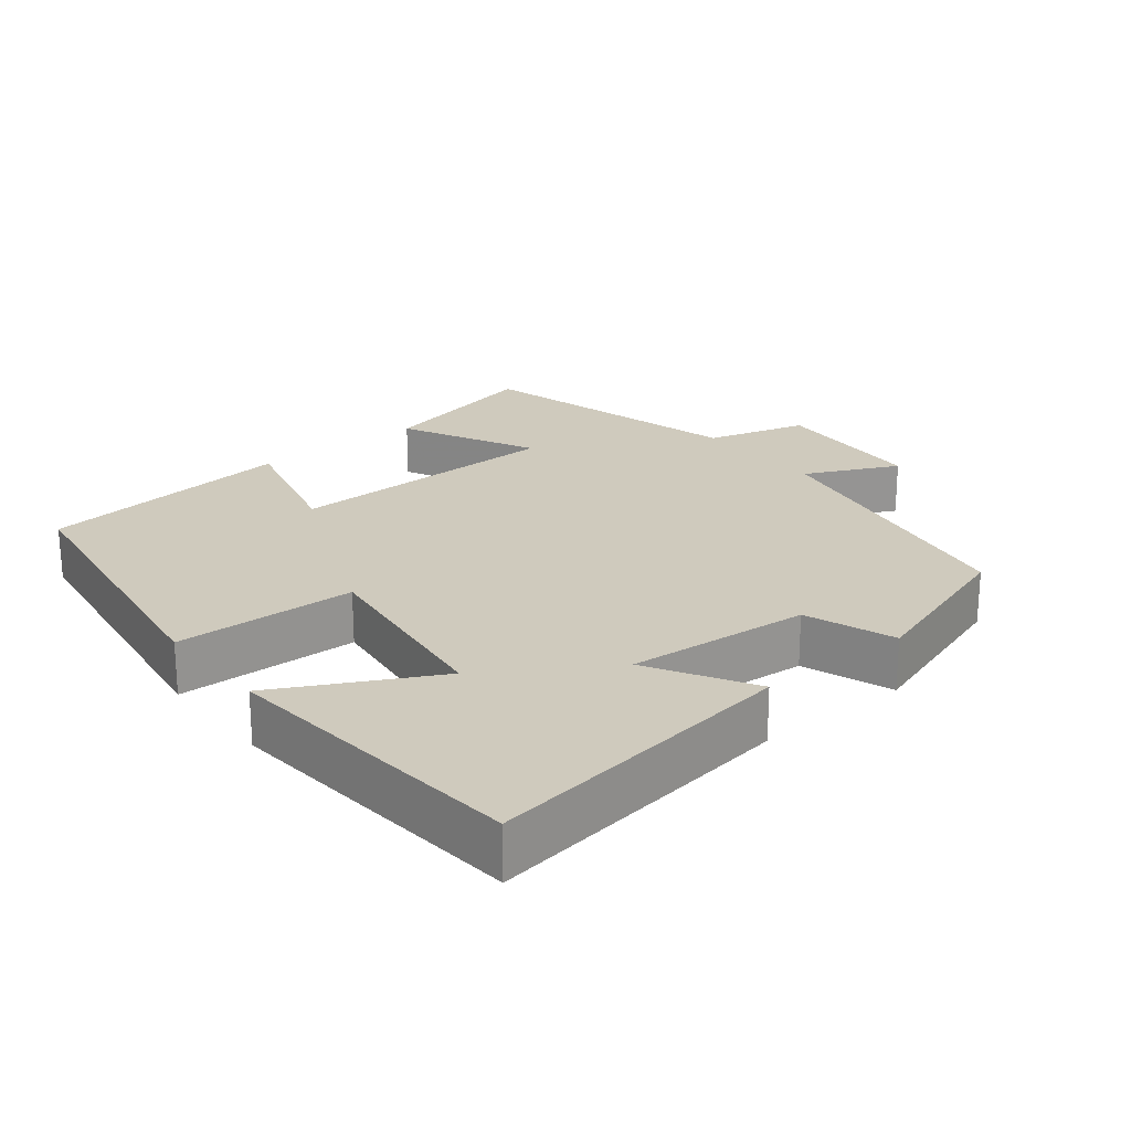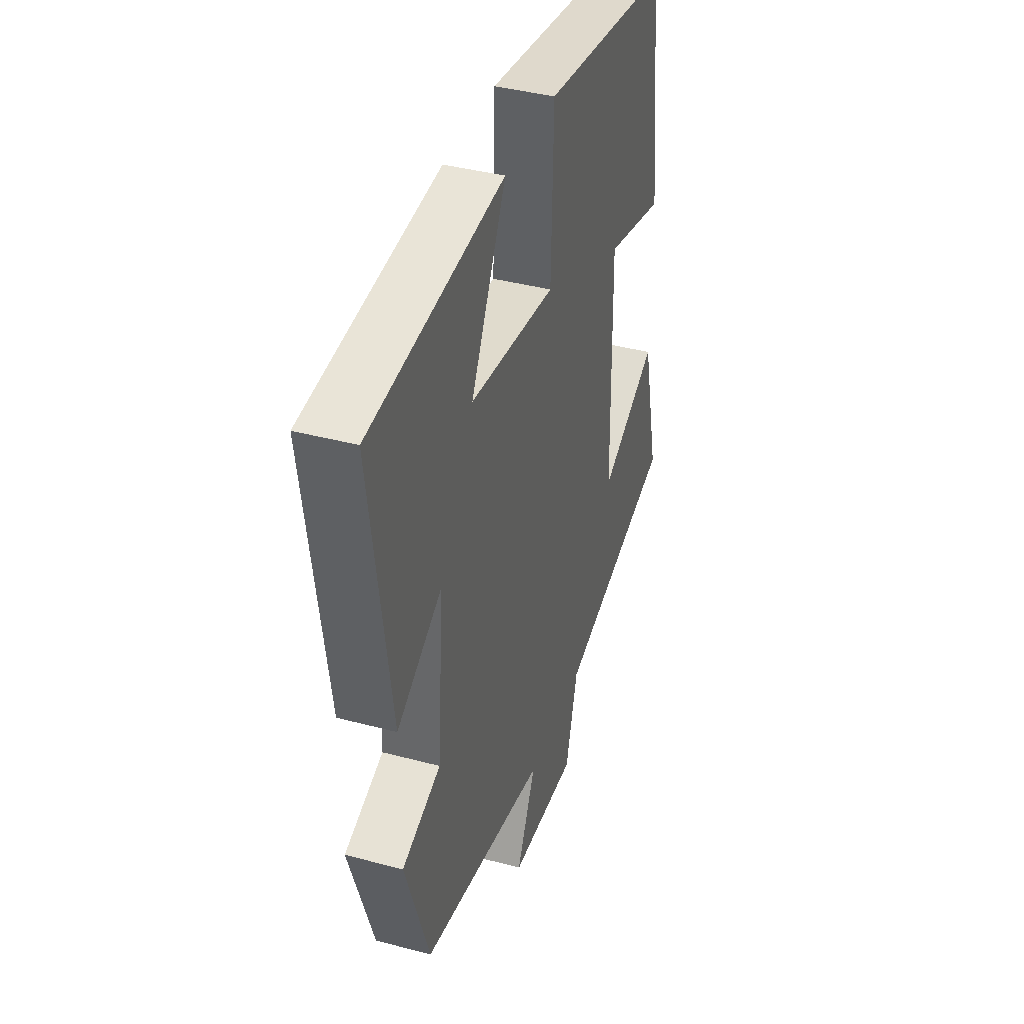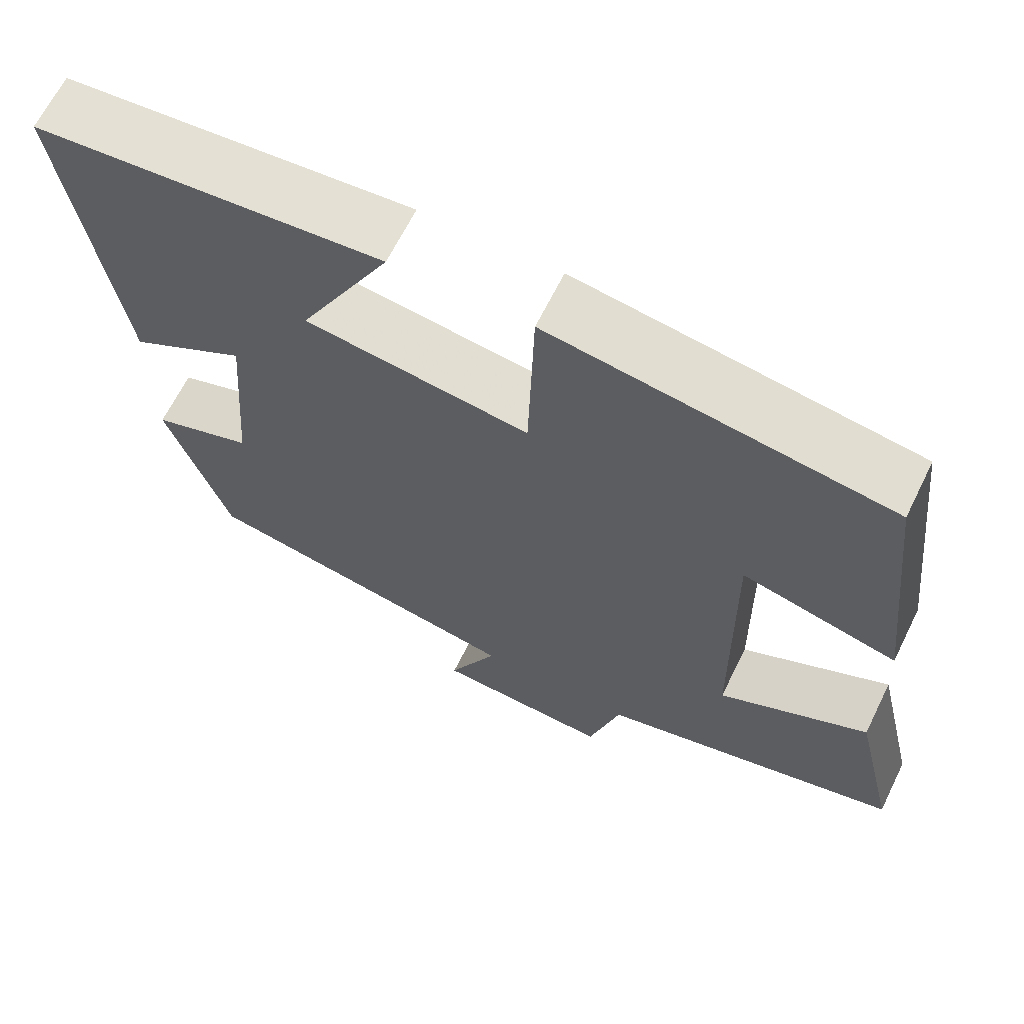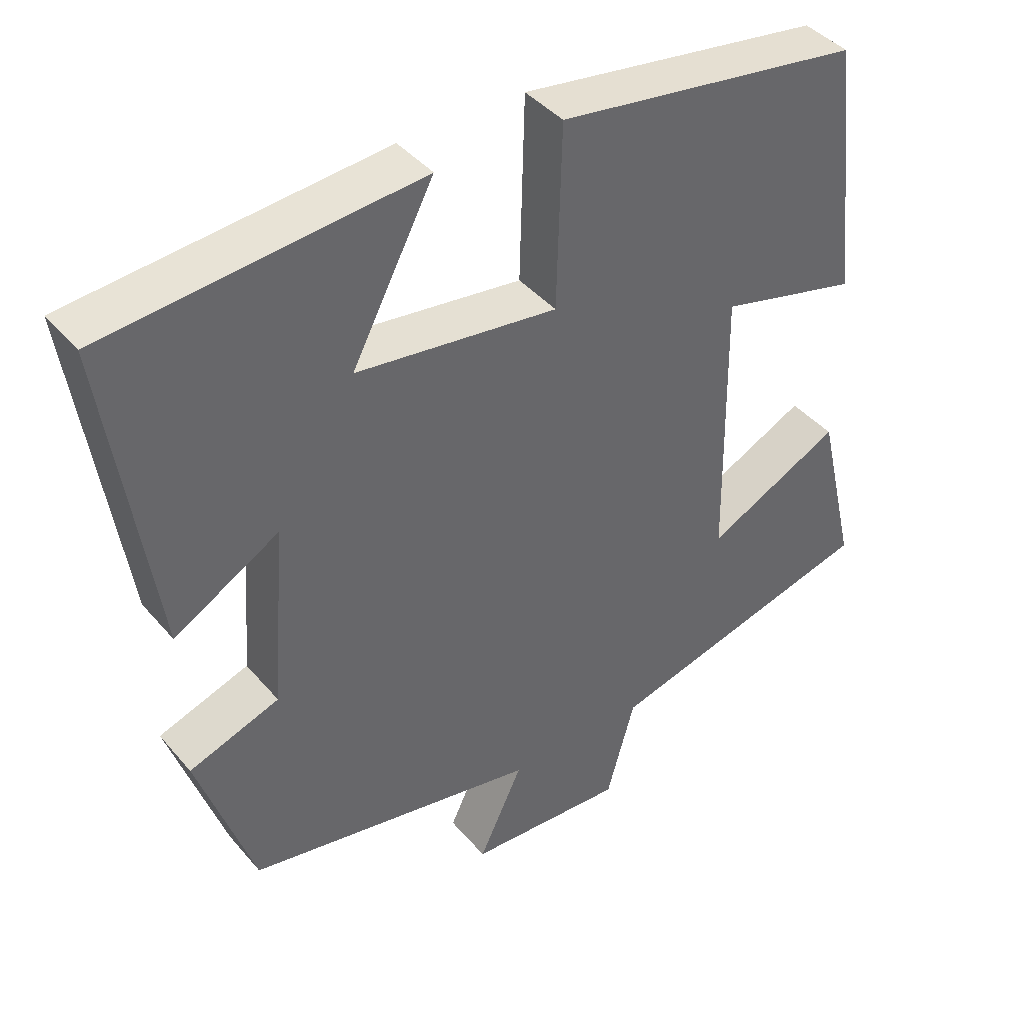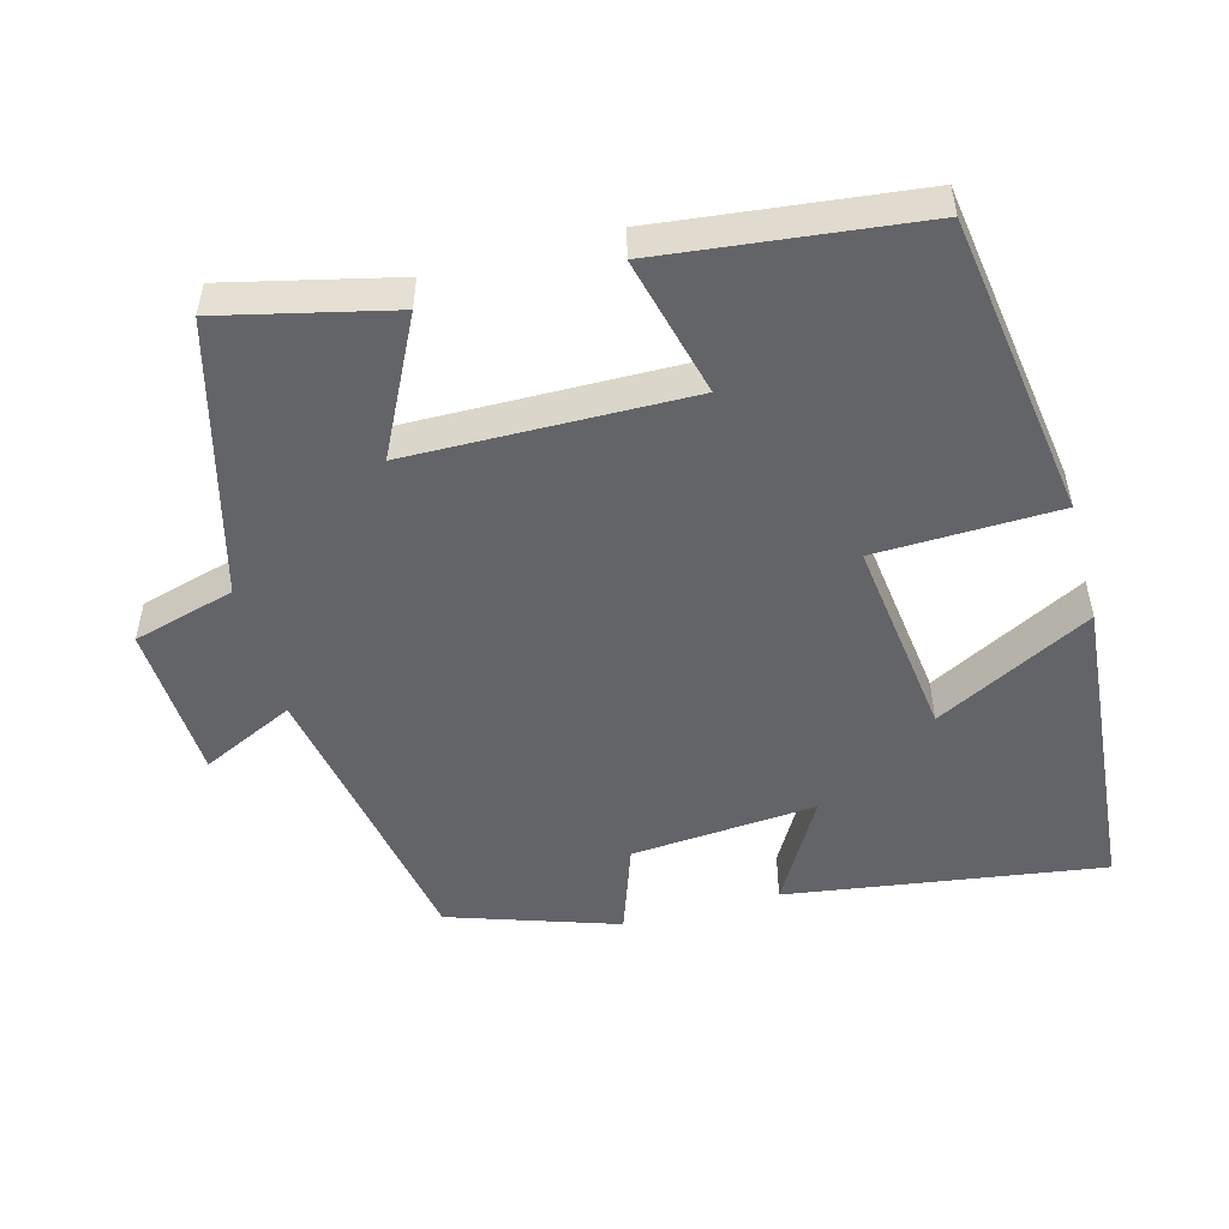
<metadata>
{"format":"obj","ext":"obj","renderer":"f3d","projection":"perspective","resolution":1024,"background":"white","views":[{"elev":22.8,"azim":51.3,"up":"+Y"},{"elev":39.7,"azim":108.3,"up":"+Z"},{"elev":65.6,"azim":-153.7,"up":"+Z"},{"elev":41.4,"azim":143.6,"up":"+Z"},{"elev":-51.1,"azim":-74.9,"up":"+Y"}]}
</metadata>
<code>
v 0.564 0.07 0.461
v 0.5 0.07 0.024
v 0.355 0.07 0.108
v 0.375 0.07 -0.148
v 0.5 0.07 -0.192
v 0.423 0.07 -0.424
v 0.019 0.07 -0.5
v 0.08 0.07 -0.629
v -0.138 0.07 -0.641
v -0.177 0.07 -0.5
v -0.555 0.07 -0.401
v -0.5 0.07 -0.166
v -0.313 0.07 -0.259
v -0.307 0.07 0.129
v -0.5 0.07 0.08
v -0.459 0.07 0.438
v -0.039 0.07 0.5
v -0.032 0.07 0.247
v 0.246 0.07 0.283
v 0.133 0.07 0.5
v 0.564 0 0.461
v 0.5 0 0.024
v 0.355 0 0.108
v 0.375 0 -0.148
v 0.5 0 -0.192
v 0.423 0 -0.424
v 0.019 0 -0.5
v 0.08 0 -0.629
v -0.138 0 -0.641
v -0.177 0 -0.5
v -0.555 0 -0.401
v -0.5 0 -0.166
v -0.313 0 -0.259
v -0.307 0 0.129
v -0.5 0 0.08
v -0.459 0 0.438
v -0.039 0 0.5
v -0.032 0 0.247
v 0.246 0 0.283
v 0.133 0 0.5
f 1 2 3
f 20 1 3
f 19 20 3
f 18 19 3 4
f 16 17 18
f 15 16 18
f 14 15 18
f 13 14 18 4
f 10 11 12 13
f 5 6 7
f 4 5 7
f 13 4 7
f 10 13 7
f 7 8 9 10
f 23 22 21
f 23 21 40
f 23 40 39
f 24 23 39 38
f 38 37 36
f 38 36 35
f 38 35 34
f 24 38 34 33
f 33 32 31 30
f 27 26 25
f 27 25 24
f 27 24 33
f 27 33 30
f 30 29 28 27
f 1 21 22 2
f 2 22 23 3
f 3 23 24 4
f 4 24 25 5
f 5 25 26 6
f 6 26 27 7
f 7 27 28 8
f 8 28 29 9
f 9 29 30 10
f 10 30 31 11
f 11 31 32 12
f 12 32 33 13
f 13 33 34 14
f 14 34 35 15
f 15 35 36 16
f 16 36 37 17
f 17 37 38 18
f 18 38 39 19
f 19 39 40 20
f 20 40 21 1

</code>
